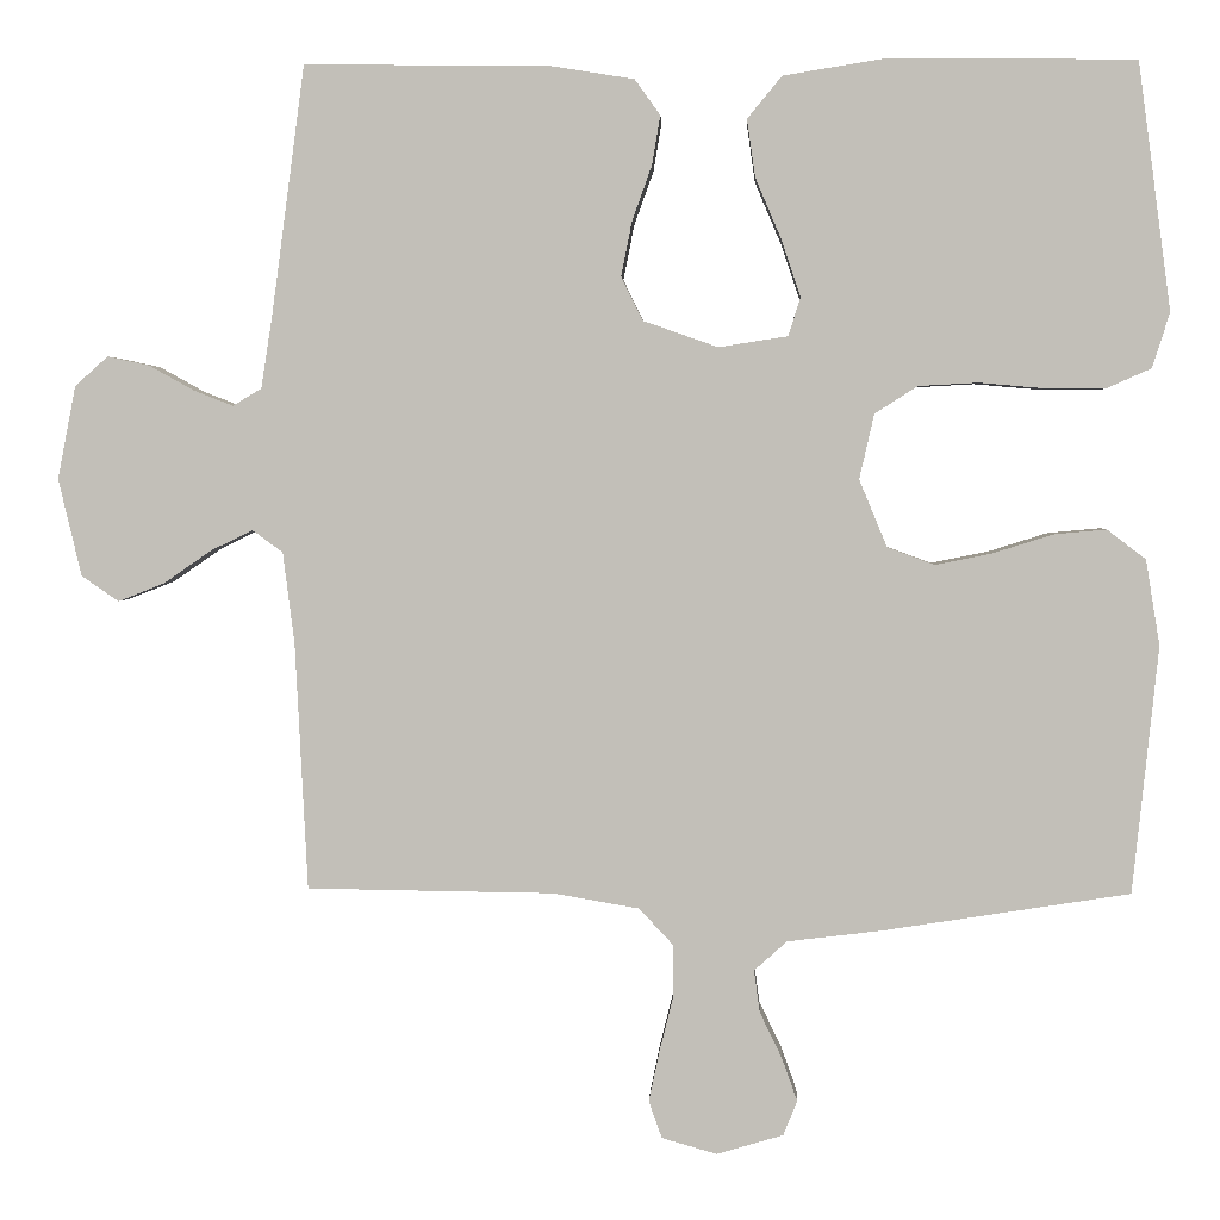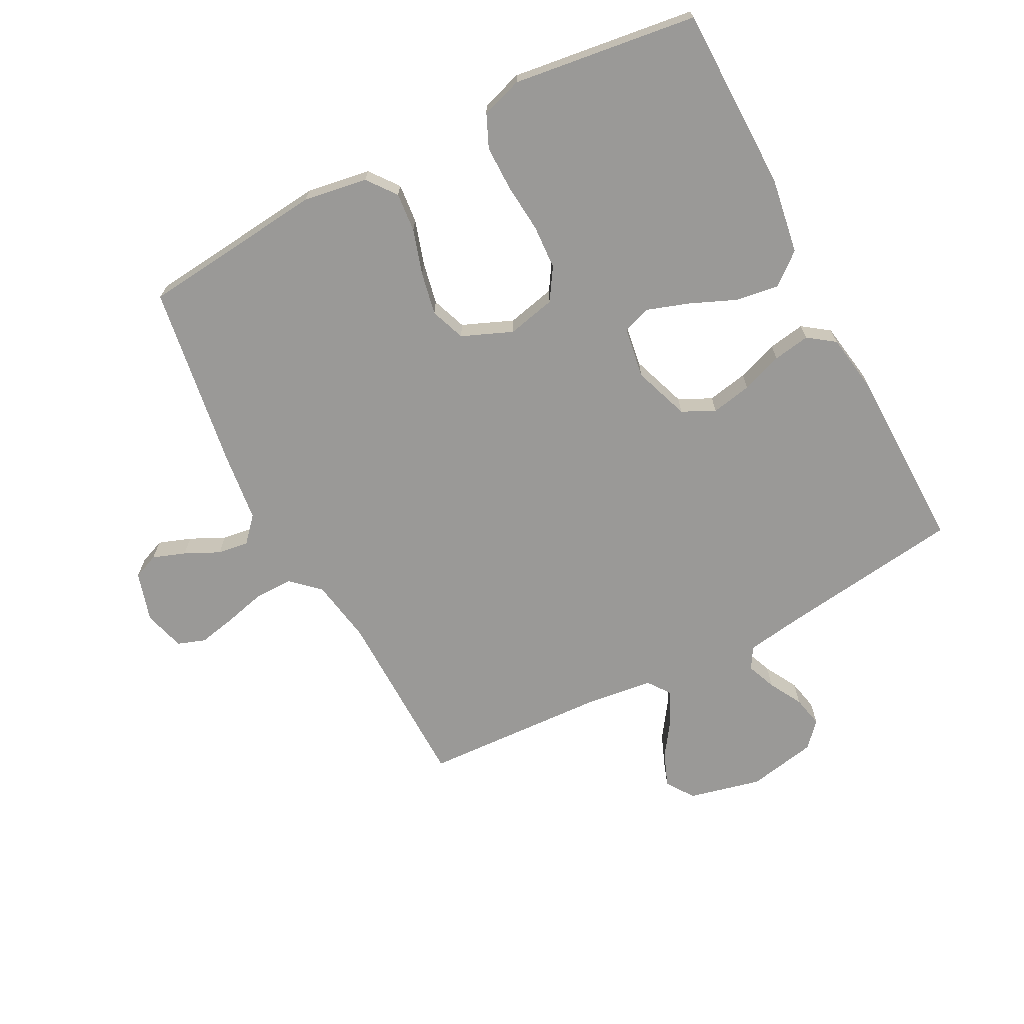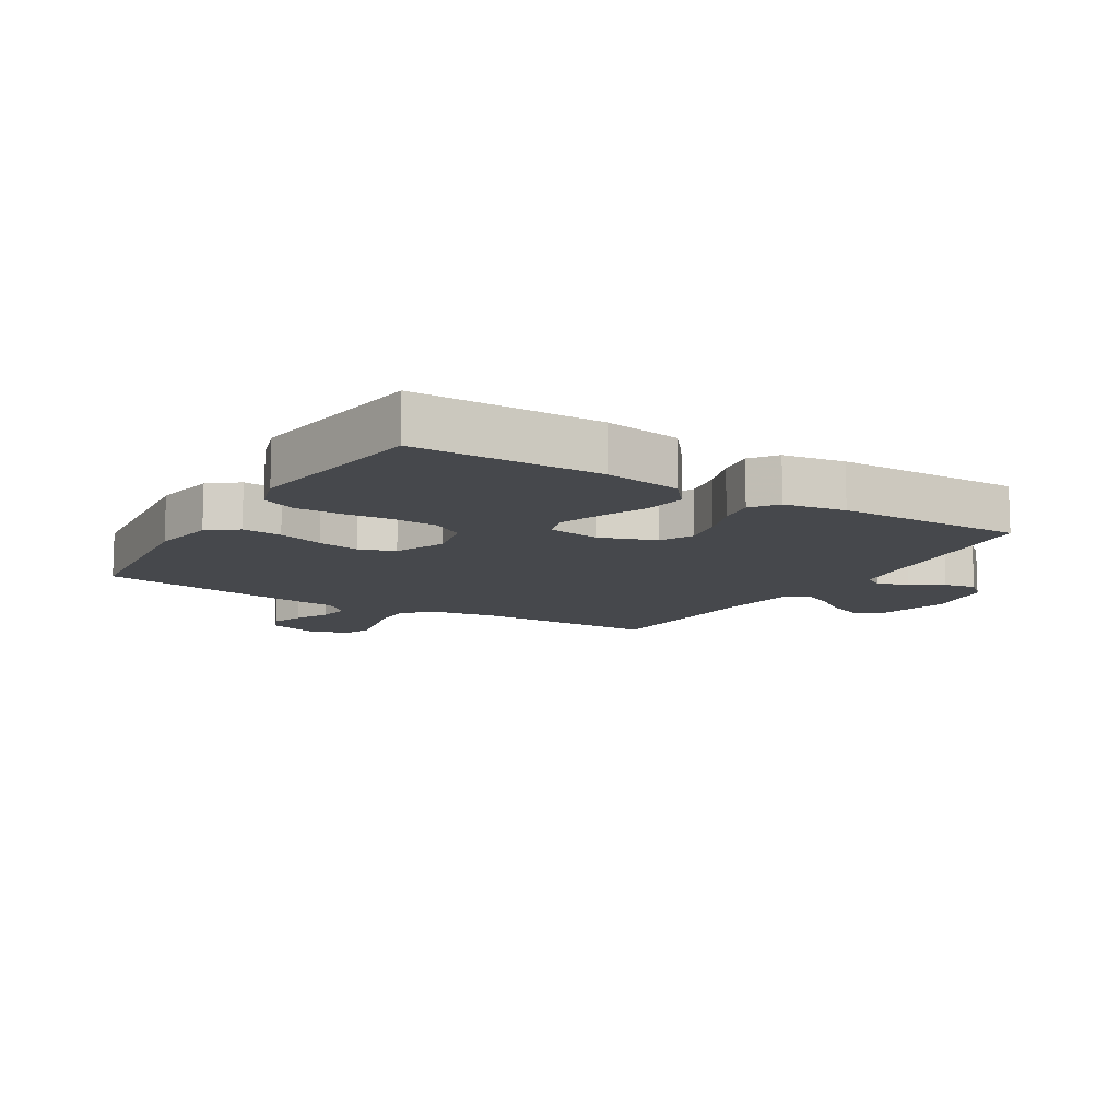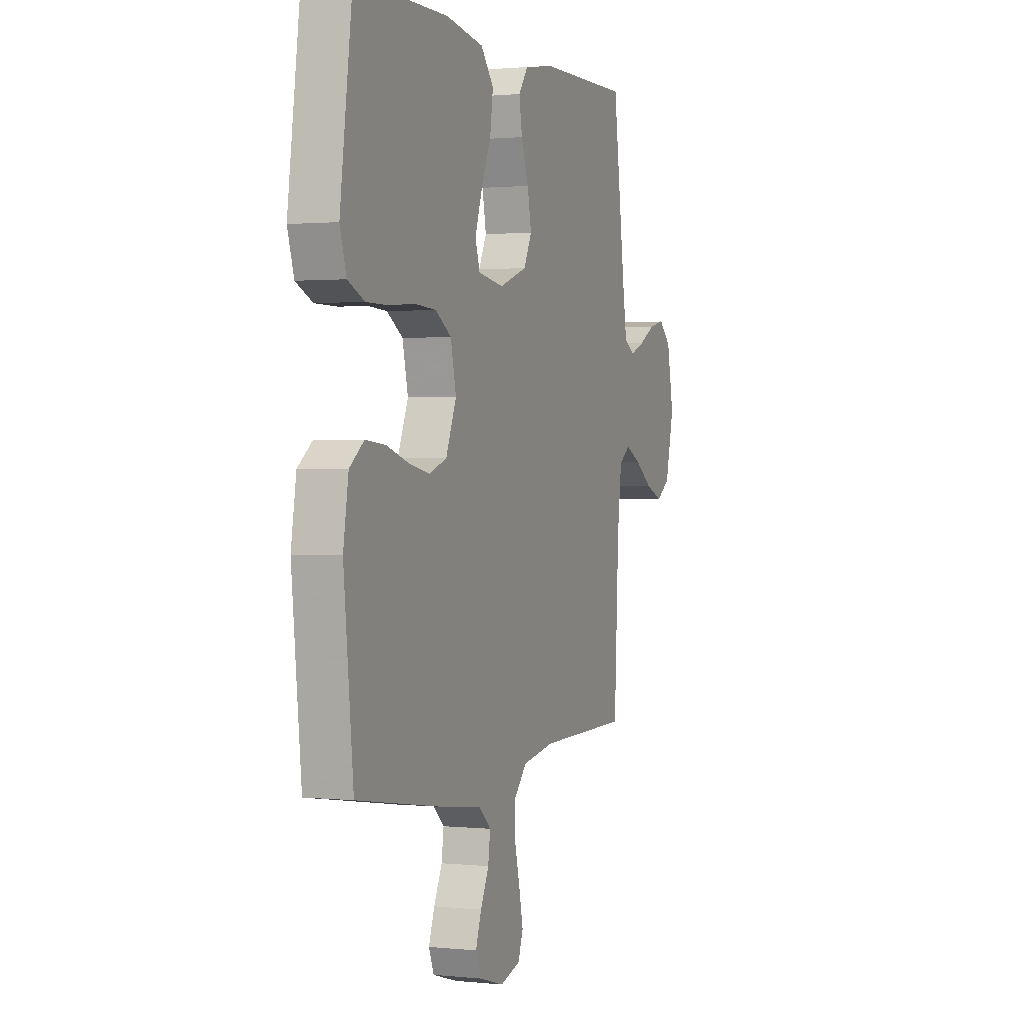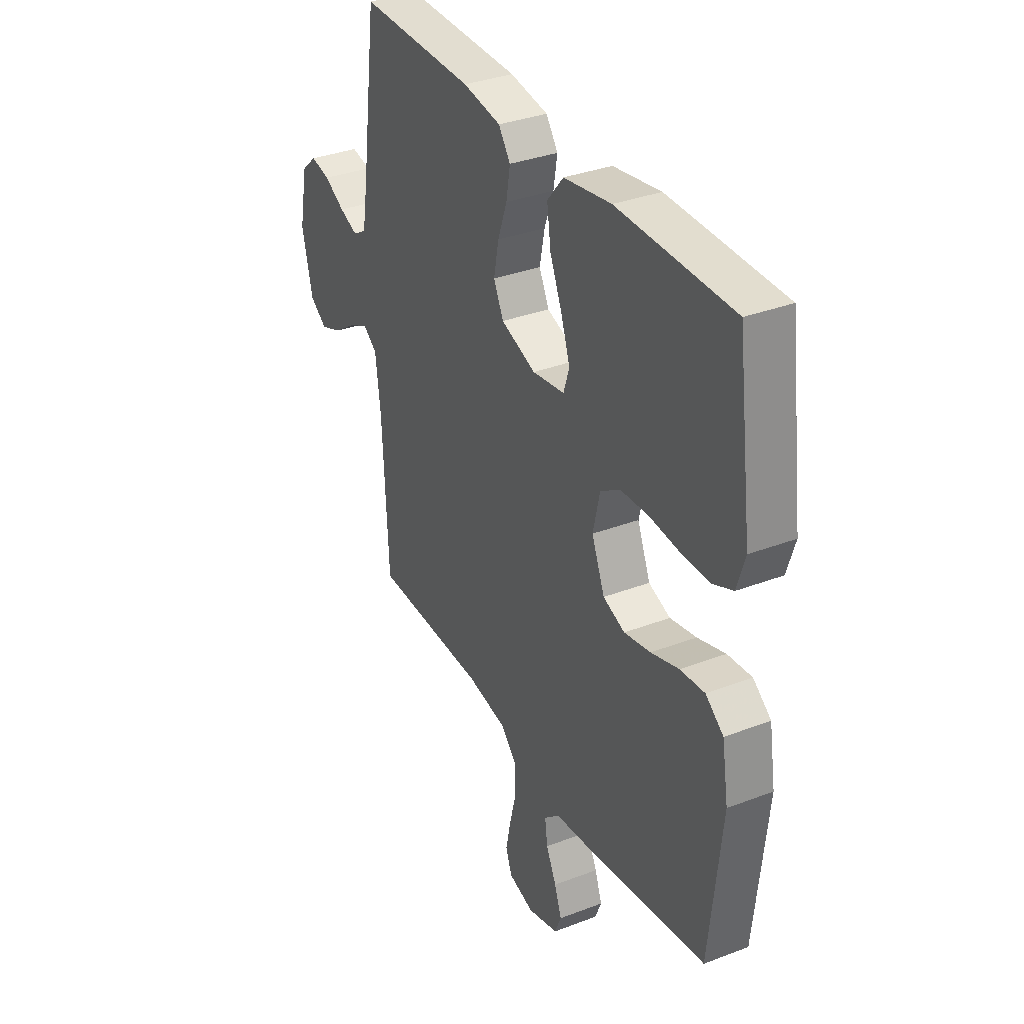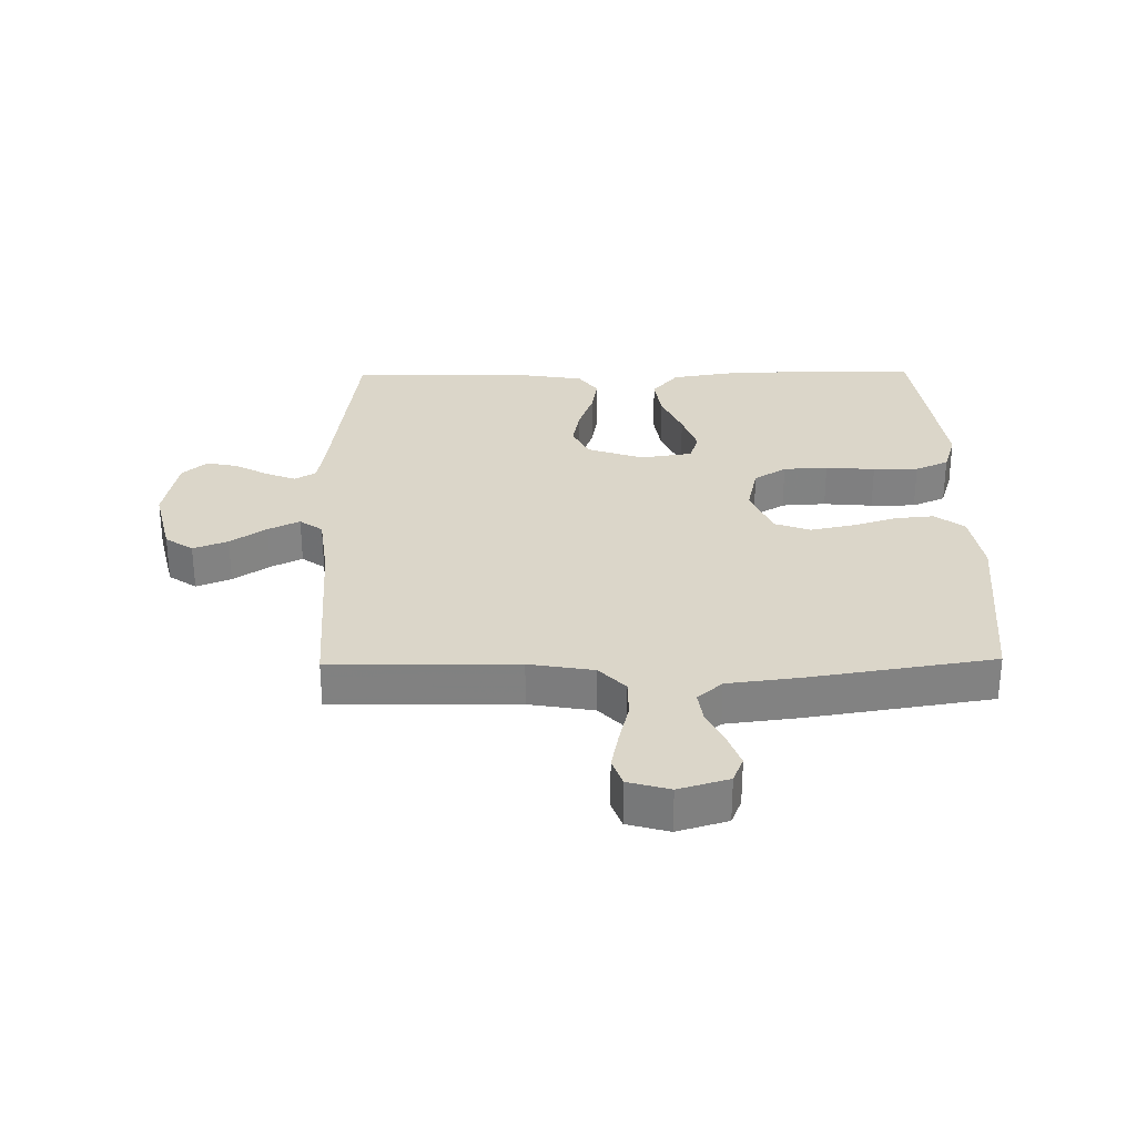
<metadata>
{"format":"obj","ext":"obj","renderer":"f3d","projection":"perspective","resolution":1024,"background":"white","views":[{"elev":2.9,"azim":-177.4,"up":"+Z"},{"elev":-68.9,"azim":-62.4,"up":"+Y"},{"elev":-11.3,"azim":-31.4,"up":"+Y"},{"elev":1.1,"azim":-69.1,"up":"+Z"},{"elev":34.4,"azim":-117.2,"up":"+Z"},{"elev":29.7,"azim":179.1,"up":"+Y"}]}
</metadata>
<code>
v -0.5 0.07 -0.5
v -0.531 0.07 -0.2
v -0.514 0.07 -0.096
v -0.467 0.07 -0.06
v -0.403 0.07 -0.066
v -0.33 0.07 -0.089
v -0.261 0.07 -0.103
v -0.204 0.07 -0.082
v -0.17 0.07 0
v -0.188 0.07 0.079
v -0.24 0.07 0.112
v -0.312 0.07 0.116
v -0.392 0.07 0.109
v -0.465 0.07 0.109
v -0.519 0.07 0.133
v -0.54 0.07 0.2
v -0.5 0.07 0.5
v -0.2 0.07 0.503
v -0.076 0.07 0.483
v -0.034 0.07 0.432
v -0.044 0.07 0.362
v -0.076 0.07 0.287
v -0.099 0.07 0.219
v -0.084 0.07 0.172
v 0 0.07 0.159
v 0.091 0.07 0.191
v 0.117 0.07 0.244
v 0.104 0.07 0.31
v 0.08 0.07 0.377
v 0.07 0.07 0.437
v 0.101 0.07 0.48
v 0.2 0.07 0.496
v 0.5 0.07 0.5
v 0.54 0.07 0.2
v 0.554 0.07 0.11
v 0.589 0.07 0.089
v 0.637 0.07 0.108
v 0.691 0.07 0.138
v 0.742 0.07 0.149
v 0.782 0.07 0.113
v 0.804 0.07 0
v 0.776 0.07 -0.118
v 0.731 0.07 -0.149
v 0.675 0.07 -0.127
v 0.617 0.07 -0.087
v 0.566 0.07 -0.062
v 0.529 0.07 -0.089
v 0.515 0.07 -0.2
v 0.5 0.07 -0.5
v 0.2 0.07 -0.504
v 0.095 0.07 -0.522
v 0.053 0.07 -0.567
v 0.053 0.07 -0.629
v 0.07 0.07 -0.697
v 0.083 0.07 -0.759
v 0.067 0.07 -0.804
v 0 0.07 -0.823
v -0.081 0.07 -0.799
v -0.098 0.07 -0.757
v -0.079 0.07 -0.704
v -0.052 0.07 -0.648
v -0.045 0.07 -0.597
v -0.085 0.07 -0.561
v -0.2 0.07 -0.547
v -0.5 0 -0.5
v -0.531 0 -0.2
v -0.514 0 -0.096
v -0.467 0 -0.06
v -0.403 0 -0.066
v -0.33 0 -0.089
v -0.261 0 -0.103
v -0.204 0 -0.082
v -0.17 0 0
v -0.188 0 0.079
v -0.24 0 0.112
v -0.312 0 0.116
v -0.392 0 0.109
v -0.465 0 0.109
v -0.519 0 0.133
v -0.54 0 0.2
v -0.5 0 0.5
v -0.2 0 0.503
v -0.076 0 0.483
v -0.034 0 0.432
v -0.044 0 0.362
v -0.076 0 0.287
v -0.099 0 0.219
v -0.084 0 0.172
v 0 0 0.159
v 0.091 0 0.191
v 0.117 0 0.244
v 0.104 0 0.31
v 0.08 0 0.377
v 0.07 0 0.437
v 0.101 0 0.48
v 0.2 0 0.496
v 0.5 0 0.5
v 0.54 0 0.2
v 0.554 0 0.11
v 0.589 0 0.089
v 0.637 0 0.108
v 0.691 0 0.138
v 0.742 0 0.149
v 0.782 0 0.113
v 0.804 0 0
v 0.776 0 -0.118
v 0.731 0 -0.149
v 0.675 0 -0.127
v 0.617 0 -0.087
v 0.566 0 -0.062
v 0.529 0 -0.089
v 0.515 0 -0.2
v 0.5 0 -0.5
v 0.2 0 -0.504
v 0.095 0 -0.522
v 0.053 0 -0.567
v 0.053 0 -0.629
v 0.07 0 -0.697
v 0.083 0 -0.759
v 0.067 0 -0.804
v 0 0 -0.823
v -0.081 0 -0.799
v -0.098 0 -0.757
v -0.079 0 -0.704
v -0.052 0 -0.648
v -0.045 0 -0.597
v -0.085 0 -0.561
v -0.2 0 -0.547
f 63 64 1 2
f 58 59 60 61
f 56 57 58 61
f 56 61 62
f 53 54 55 56
f 53 56 62
f 52 53 62 63
f 48 49 50
f 47 48 50 51
f 42 43 44 45
f 42 45 46
f 41 42 46
f 40 41 46
f 37 38 39 40
f 36 37 40 46
f 35 36 46 47
f 31 32 33 34
f 28 29 30 31
f 27 28 31 34
f 26 27 34 35
f 19 20 21 22
f 19 22 23
f 18 19 23
f 17 18 23 24
f 15 16 17 24
f 12 13 14 15
f 11 12 15 24
f 3 4 5 6
f 3 6 7
f 2 3 7
f 51 52 63 2
f 25 26 35 47
f 10 11 24 25
f 9 10 25 47
f 8 9 47 51
f 51 2 7
f 7 8 51
f 66 65 128 127
f 125 124 123 122
f 125 122 121 120
f 126 125 120
f 120 119 118 117
f 126 120 117
f 127 126 117 116
f 114 113 112
f 115 114 112 111
f 109 108 107 106
f 110 109 106
f 110 106 105
f 110 105 104
f 104 103 102 101
f 110 104 101 100
f 111 110 100 99
f 98 97 96 95
f 95 94 93 92
f 98 95 92 91
f 99 98 91 90
f 86 85 84 83
f 87 86 83
f 87 83 82
f 88 87 82 81
f 88 81 80 79
f 79 78 77 76
f 88 79 76 75
f 70 69 68 67
f 71 70 67
f 71 67 66
f 66 127 116 115
f 111 99 90 89
f 89 88 75 74
f 111 89 74 73
f 115 111 73 72
f 71 66 115
f 115 72 71
f 1 65 66 2
f 2 66 67 3
f 3 67 68 4
f 4 68 69 5
f 5 69 70 6
f 6 70 71 7
f 7 71 72 8
f 8 72 73 9
f 9 73 74 10
f 10 74 75 11
f 11 75 76 12
f 12 76 77 13
f 13 77 78 14
f 14 78 79 15
f 15 79 80 16
f 16 80 81 17
f 17 81 82 18
f 18 82 83 19
f 19 83 84 20
f 20 84 85 21
f 21 85 86 22
f 22 86 87 23
f 23 87 88 24
f 24 88 89 25
f 25 89 90 26
f 26 90 91 27
f 27 91 92 28
f 28 92 93 29
f 29 93 94 30
f 30 94 95 31
f 31 95 96 32
f 32 96 97 33
f 33 97 98 34
f 34 98 99 35
f 35 99 100 36
f 36 100 101 37
f 37 101 102 38
f 38 102 103 39
f 39 103 104 40
f 40 104 105 41
f 41 105 106 42
f 42 106 107 43
f 43 107 108 44
f 44 108 109 45
f 45 109 110 46
f 46 110 111 47
f 47 111 112 48
f 48 112 113 49
f 49 113 114 50
f 50 114 115 51
f 51 115 116 52
f 52 116 117 53
f 53 117 118 54
f 54 118 119 55
f 55 119 120 56
f 56 120 121 57
f 57 121 122 58
f 58 122 123 59
f 59 123 124 60
f 60 124 125 61
f 61 125 126 62
f 62 126 127 63
f 63 127 128 64
f 64 128 65 1

</code>
